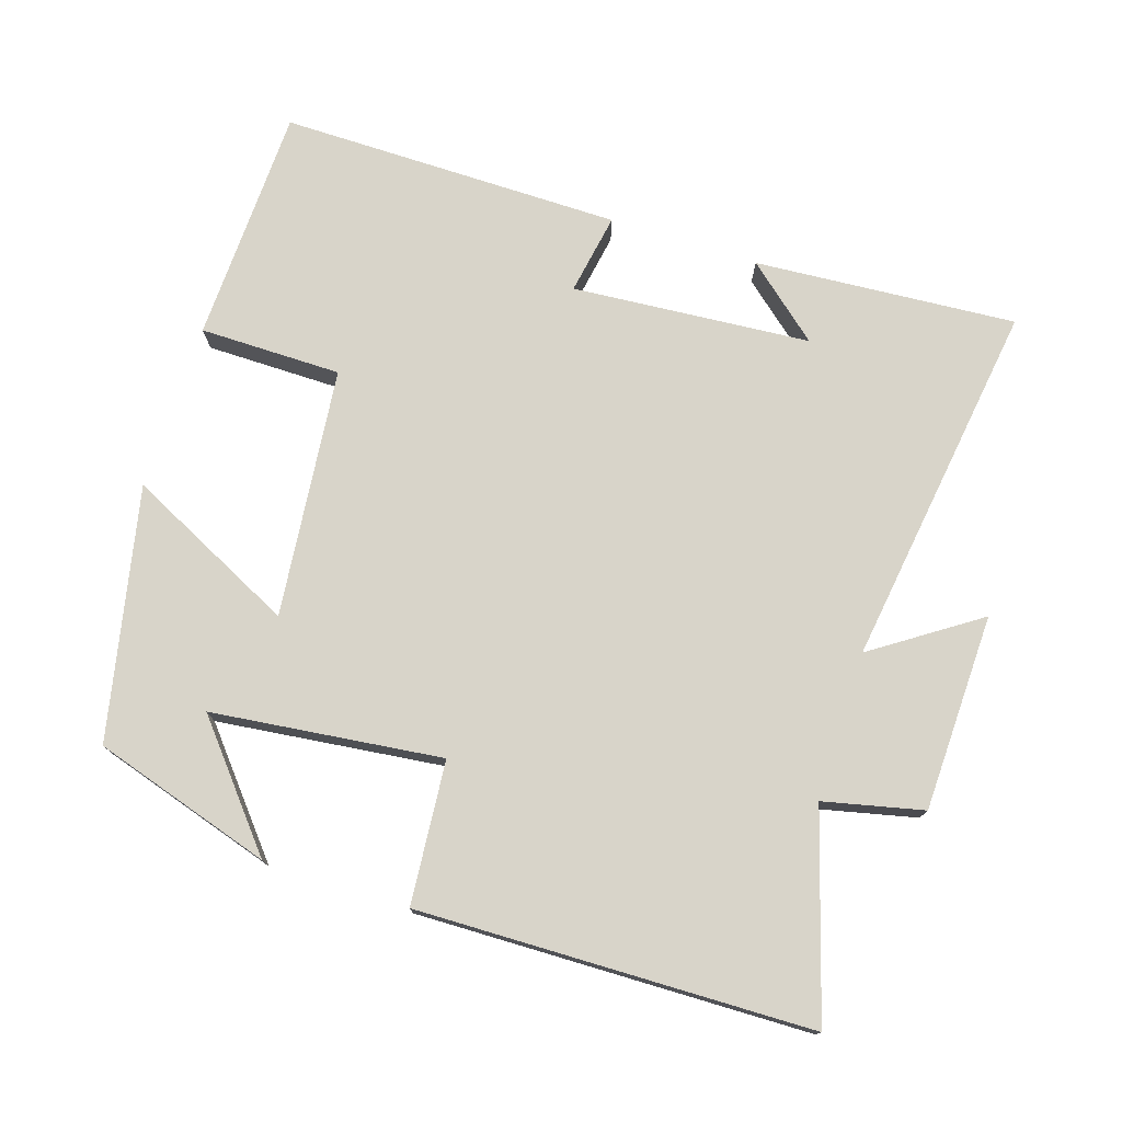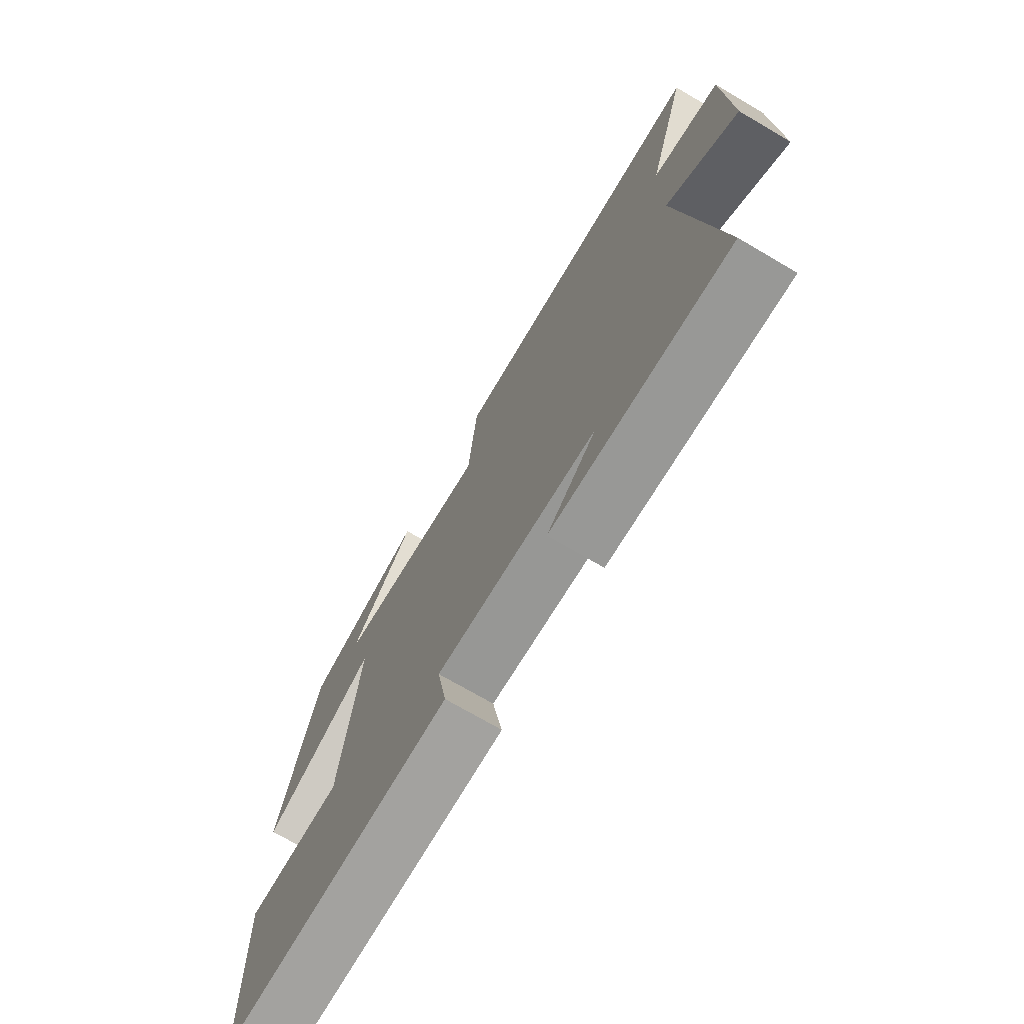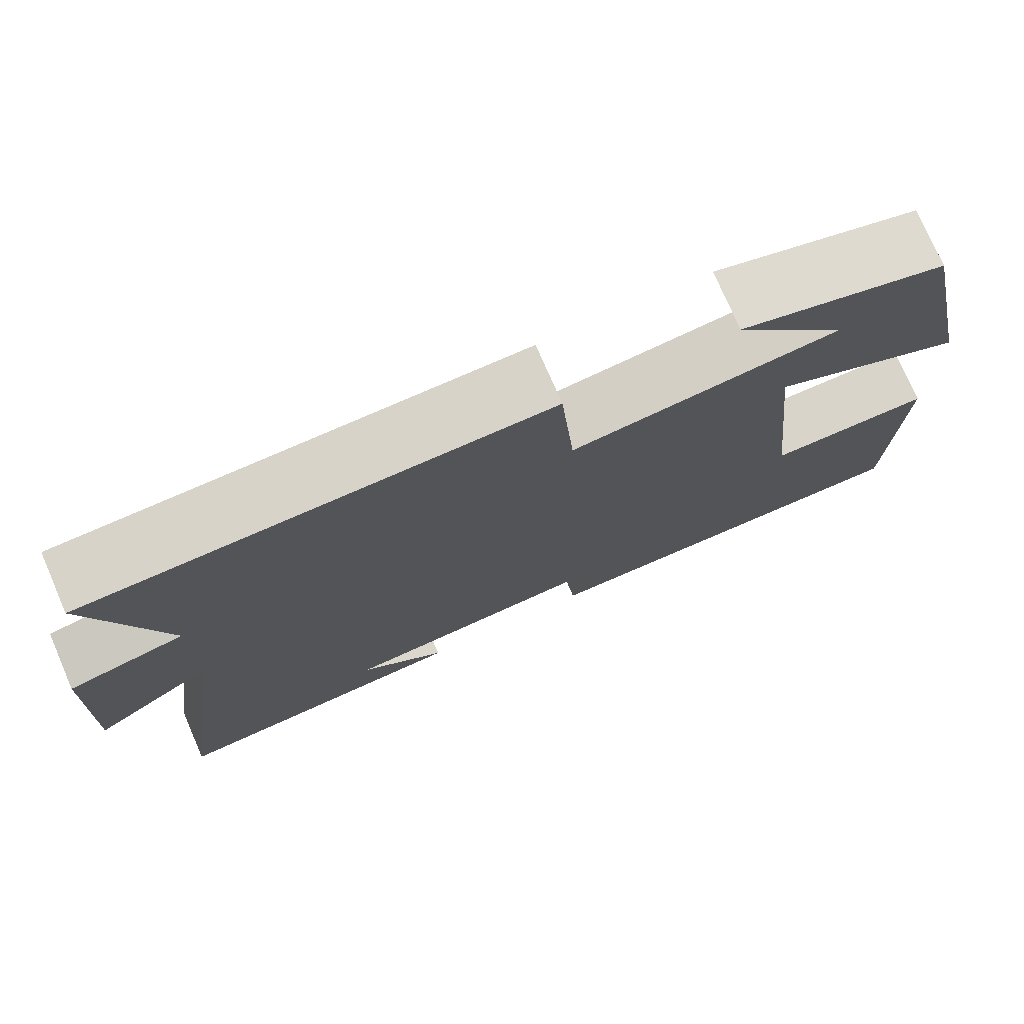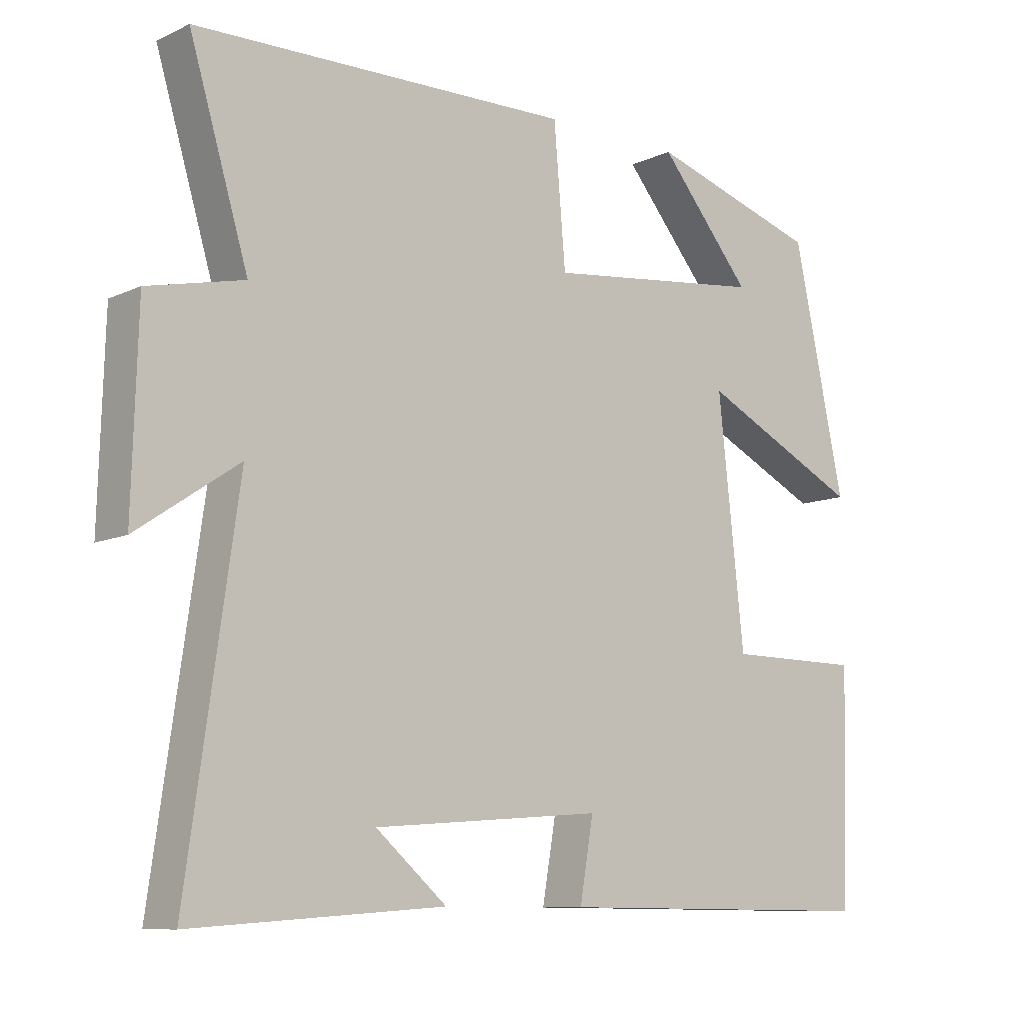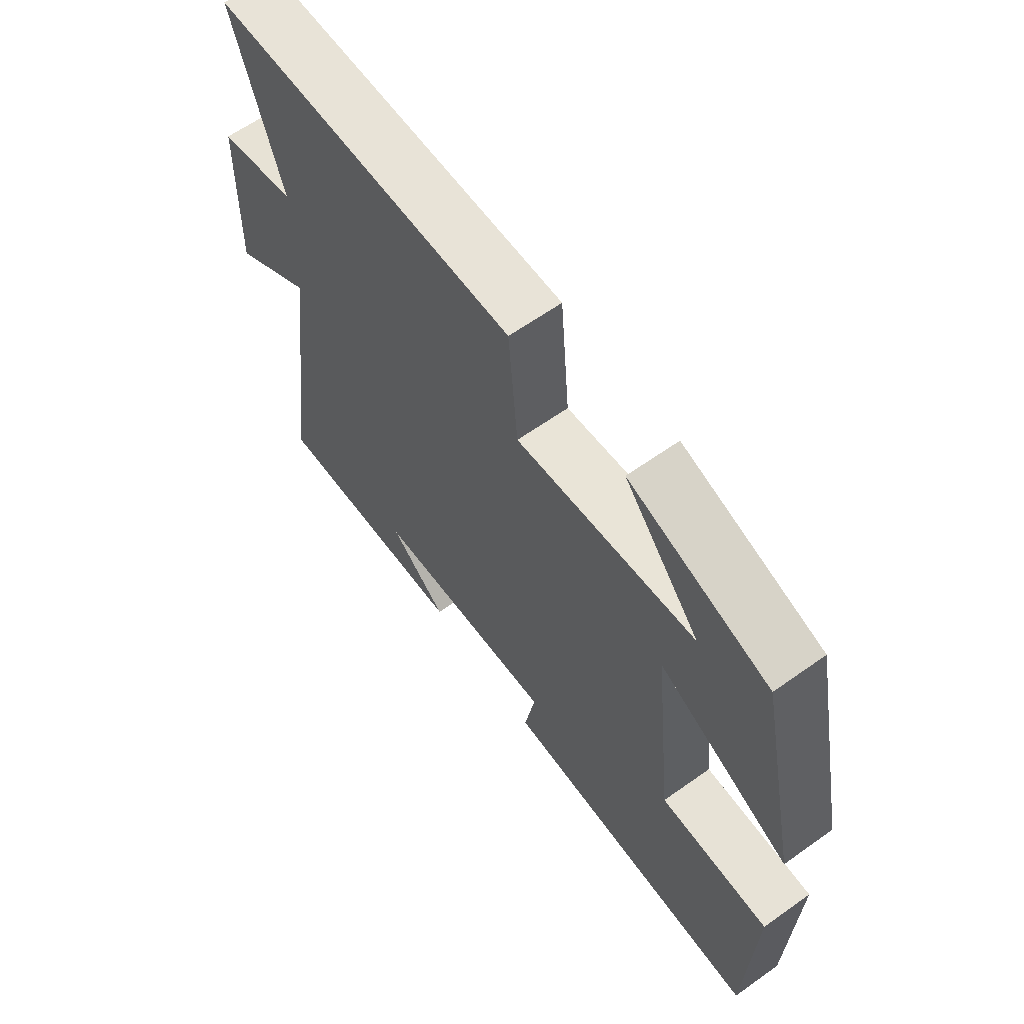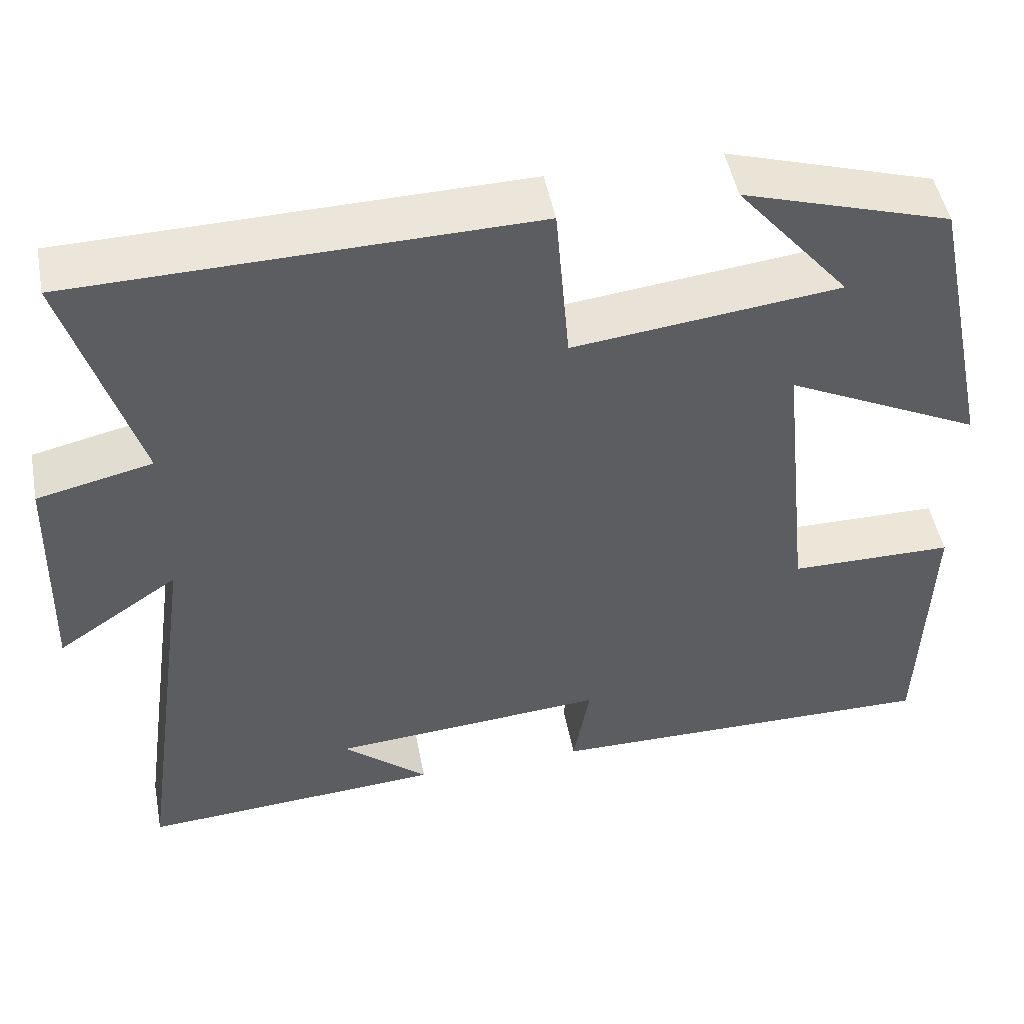
<metadata>
{"format":"obj","ext":"obj","renderer":"f3d","projection":"perspective","resolution":1024,"background":"white","views":[{"elev":75.4,"azim":17.8,"up":"+Y"},{"elev":-72.2,"azim":59.6,"up":"+Z"},{"elev":75.6,"azim":156.6,"up":"+Z"},{"elev":-9.8,"azim":139.5,"up":"+Z"},{"elev":63.0,"azim":-125.7,"up":"+Z"},{"elev":48.9,"azim":169.2,"up":"+Z"}]}
</metadata>
<code>
v 0.574 0.07 -0.526
v 0.205 0.07 -0.5
v 0.309 0.07 -0.411
v -0.027 0.07 -0.385
v -0.007 0.07 -0.5
v -0.49 0.07 -0.503
v -0.5 0.07 -0.168
v -0.3 0.07 -0.167
v -0.262 0.07 0.185
v -0.5 0.07 0.068
v -0.424 0.07 0.422
v -0.172 0.07 0.5
v -0.309 0.07 0.337
v 0.015 0.07 0.299
v 0.032 0.07 0.5
v 0.586 0.07 0.488
v 0.5 0.07 0.203
v 0.64 0.07 0.171
v 0.648 0.07 -0.107
v 0.5 0.07 -0.007
v 0.574 0 -0.526
v 0.205 0 -0.5
v 0.309 0 -0.411
v -0.027 0 -0.385
v -0.007 0 -0.5
v -0.49 0 -0.503
v -0.5 0 -0.168
v -0.3 0 -0.167
v -0.262 0 0.185
v -0.5 0 0.068
v -0.424 0 0.422
v -0.172 0 0.5
v -0.309 0 0.337
v 0.015 0 0.299
v 0.032 0 0.5
v 0.586 0 0.488
v 0.5 0 0.203
v 0.64 0 0.171
v 0.648 0 -0.107
v 0.5 0 -0.007
f 17 18 19 20
f 14 15 16 17
f 13 14 17 20
f 11 12 13
f 9 10 11 13
f 9 13 20 1
f 6 7 8
f 5 6 8
f 4 5 8
f 3 4 8 9
f 1 2 3
f 1 3 9
f 40 39 38 37
f 37 36 35 34
f 40 37 34 33
f 33 32 31
f 33 31 30 29
f 21 40 33 29
f 28 27 26
f 28 26 25
f 28 25 24
f 29 28 24 23
f 23 22 21
f 29 23 21
f 1 21 22 2
f 2 22 23 3
f 3 23 24 4
f 4 24 25 5
f 5 25 26 6
f 6 26 27 7
f 7 27 28 8
f 8 28 29 9
f 9 29 30 10
f 10 30 31 11
f 11 31 32 12
f 12 32 33 13
f 13 33 34 14
f 14 34 35 15
f 15 35 36 16
f 16 36 37 17
f 17 37 38 18
f 18 38 39 19
f 19 39 40 20
f 20 40 21 1

</code>
